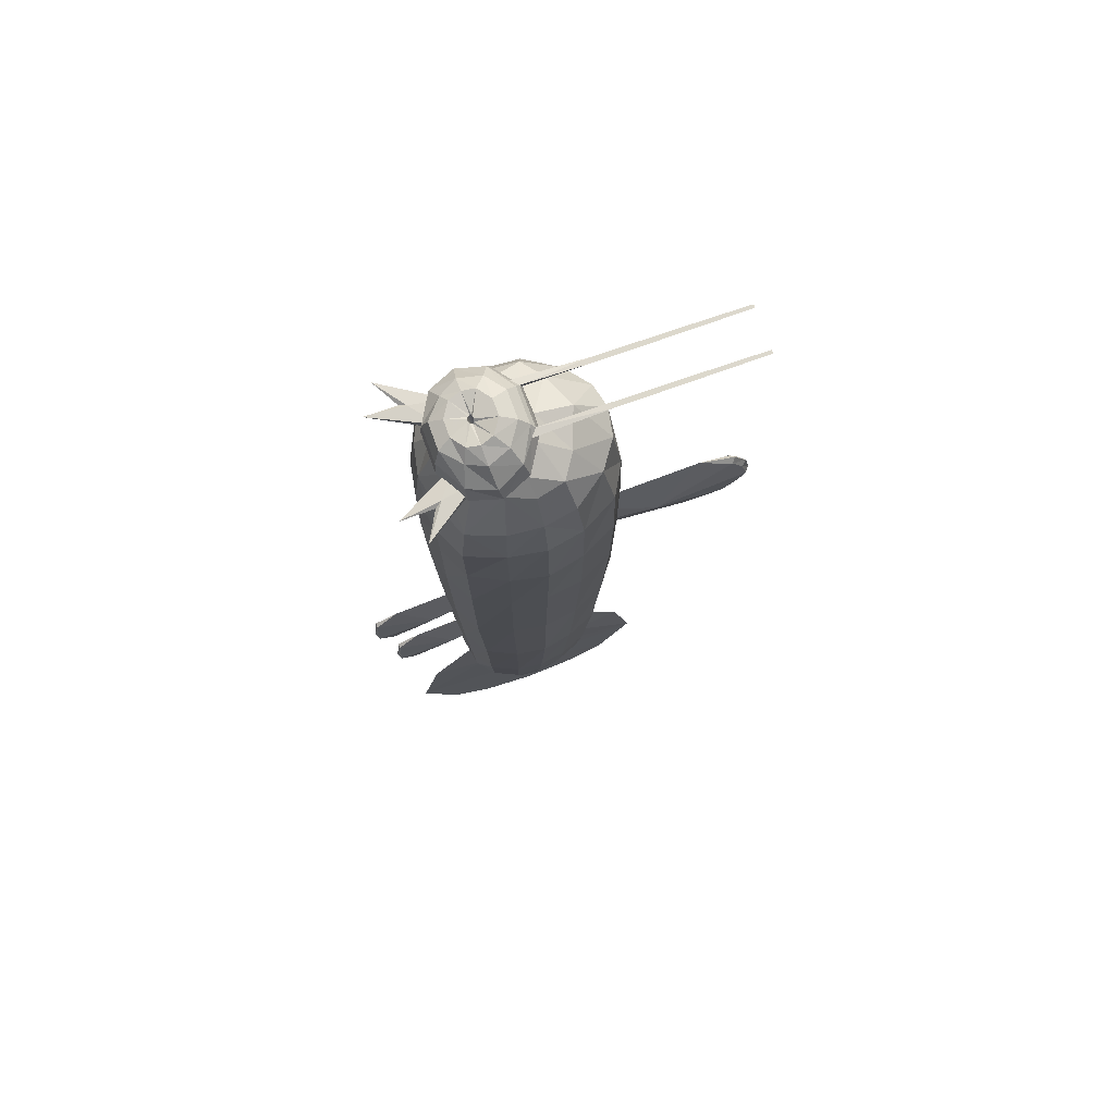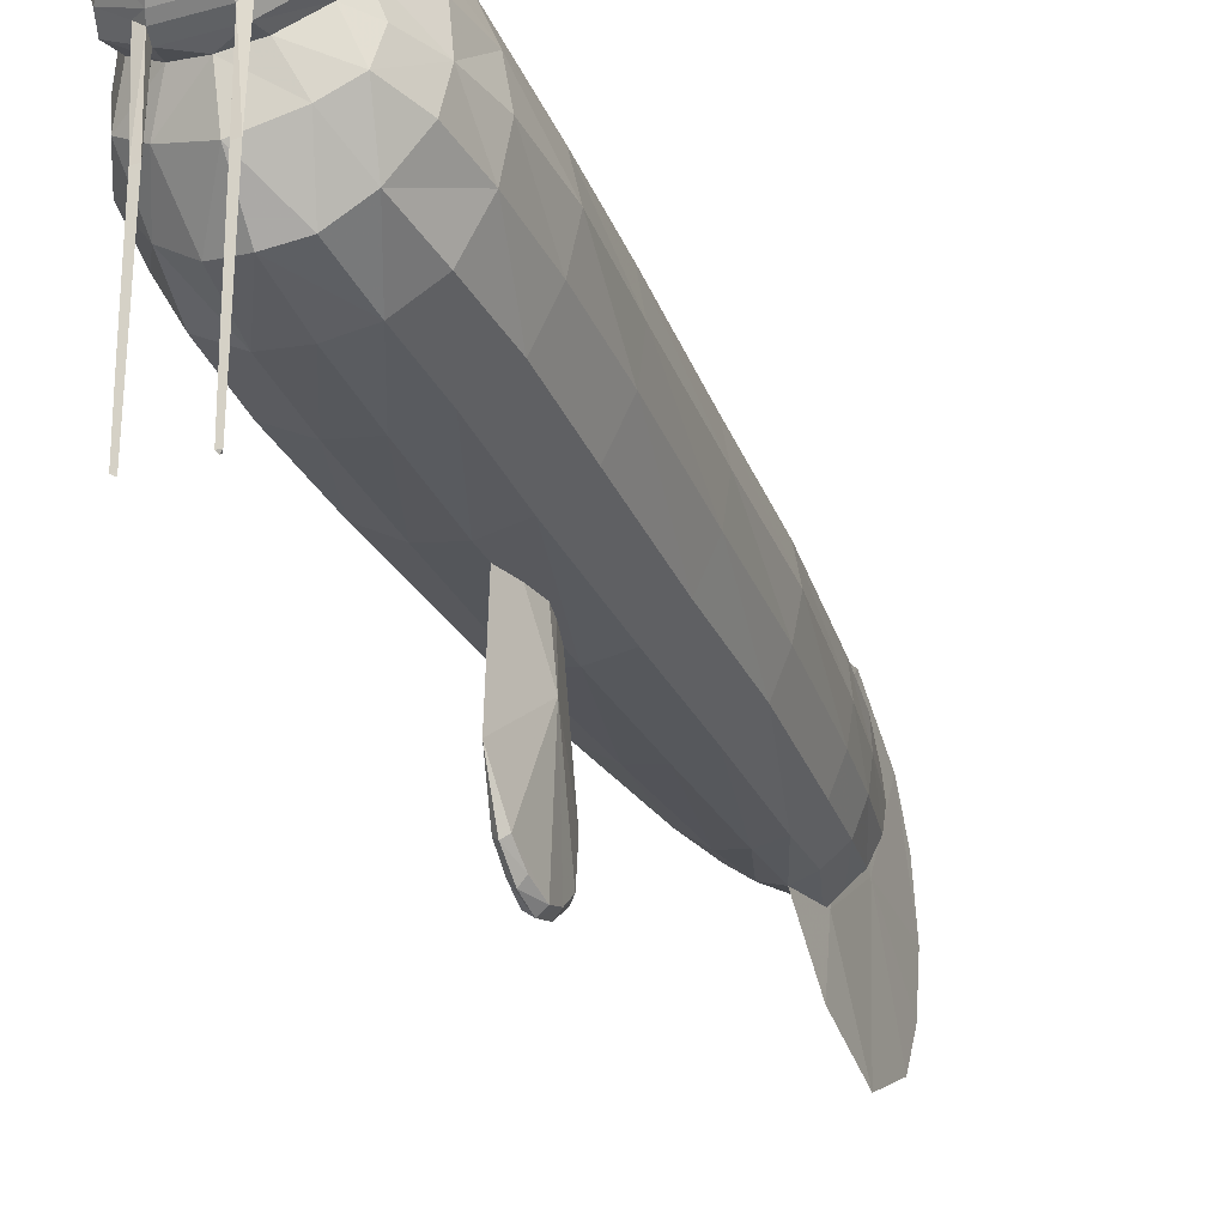
<metadata>
{"format":"obj","ext":"obj","renderer":"f3d","projection":"perspective","resolution":1024,"background":"white","views":[{"elev":72.8,"azim":70.2,"up":"+Y"},{"elev":-30.9,"azim":-158.2,"up":"+Z"}]}
</metadata>
<code>
o dojoach
v 0.08794 1.854 -2.473
v 0.09576 1.85 -2.481
v 0.09576 1.841 -2.473
v 0.1036 1.854 -2.473
v 0.09576 1.827 -1.574
v 0.08718 1.868 -1.561
v 0.1196 1.863 -1.534
v -0.08718 1.868 -1.561
v -0.07731 1.894 -1.544
v 0.07731 1.894 -1.544
v -0.1196 1.863 -1.534
v 0.2246 1.791 -1.492
v 0.2024 1.857 -1.474
v 0.1479 1.917 -1.445
v 0.09577 1.952 -1.401
v -0.09576 1.827 -1.574
v 0.06074 1.936 -1.504
v 0.03658 1.96 -1.442
v -0.2024 1.857 -1.474
v -0.06074 1.936 -1.504
v -0.03658 1.96 -1.442
v -0.1479 1.917 -1.445
v -0.09577 1.952 -1.401
v -0.2246 1.791 -1.492
v 0.08383 1.857 -1.848
v 0.09576 1.836 -1.848
v 0.1077 1.857 -1.848
v 0.1067 1.856 -2.041
v 0.09576 1.837 -2.041
v 0.08486 1.856 -2.041
v 0.05542 0.3277 -2.114
v -0.05542 0.3277 -2.114
v 0 0.2146 -1.693
v -0.02636 0.3487 -1.718
v 0 0.5278 -1.73
v 0 0.5278 -1.73
v 0.02636 0.3487 -1.718
v 0.02885 0.3003 -2.551
v 0.02247 0.3898 -2.527
v 0.01994 0.4658 -2.476
v -0.02885 0.3003 -2.551
v -0.02247 0.215 -2.515
v -0.01994 0.1477 -2.451
v 0 0.4792 -2.494
v -0.01994 0.4658 -2.476
v 0 0.5637 -2.319
v 0 0.2988 -2.574
v 0.02247 0.215 -2.515
v 0 0.215 -2.542
v -0.02247 0.3898 -2.527
v 0.01994 0.1477 -2.451
v 0 0.1298 -2.469
v 0 0.08287 -2.284
v 0 0.3898 -2.554
v 0.1525 -1.415 -1.581
v 0.1639 -1.415 -1.501
v 0 -1.51 -1.501
v 0.111 -1.415 -1.662
v 0.05551 -1.415 -1.707
v 0 -1.415 -1.752
v -0.05551 -1.415 -1.707
v -0.111 -1.415 -1.662
v -0.1525 -1.415 -1.581
v -0.1639 -1.415 -1.501
v -0.1561 -1.415 -1.418
v -0.111 -1.415 -1.334
v -0.05856 -1.415 -1.265
v 0 -1.415 -1.251
v 0.05856 -1.415 -1.265
v 0.111 -1.415 -1.334
v 0.1561 -1.415 -1.418
v 0 -1.416 -1.009
v 0 -1.416 -1.009
v 0.01839 -1.415 -1.251
v -0.01839 -1.415 -1.251
v -0.01839 -1.414 -1.752
v 0 -1.416 -1.994
v 0 -1.416 -1.994
v -0.01839 -1.509 -1.502
v 0.01839 -1.414 -1.752
v 0.01839 -1.509 -1.502
v 0.1567 -1.172 -1.714
v 0.1996 -1.172 -1.608
v 0 -1.172 -1.803
v 0.07834 -1.172 -1.776
v -0.1567 -1.172 -1.714
v -0.07834 -1.172 -1.776
v -0.2137 -1.172 -1.501
v -0.1996 -1.172 -1.608
v -0.1567 -1.172 -1.282
v -0.2081 -1.172 -1.392
v 0 -1.172 -1.2
v -0.07834 -1.172 -1.214
v 0.1567 -1.172 -1.282
v 0.07834 -1.172 -1.214
v 0.2137 -1.172 -1.501
v 0.2081 -1.172 -1.392
v 0 -1.172 -1.2
v 0 -1.172 -1.2
v 0 -1.171 -1.803
v 0 -1.171 -1.803
v 0.1837 -0.9286 -1.739
v 0.2322 -0.9286 -1.62
v 0 -0.9286 -1.827
v 0.09183 -0.9286 -1.81
v -0.1837 -0.9286 -1.739
v -0.09183 -0.9286 -1.81
v -0.2505 -0.9286 -1.501
v -0.2322 -0.9286 -1.62
v -0.1837 -0.9286 -1.264
v -0.2396 -0.9286 -1.383
v 0 -0.9286 -1.18
v -0.09183 -0.9286 -1.201
v 0.1837 -0.9286 -1.264
v 0.09183 -0.9286 -1.201
v 0.2505 -0.9286 -1.501
v 0.2396 -0.9286 -1.383
v 0.2256 -0.4279 -1.766
v 0.2807 -0.4279 -1.634
v 0 -0.4279 -1.865
v 0.1128 -0.4279 -1.845
v -0.2256 -0.4279 -1.766
v -0.1128 -0.4279 -1.845
v -0.3076 -0.4279 -1.501
v -0.2807 -0.4279 -1.634
v -0.2256 -0.4279 -1.242
v -0.2861 -0.4279 -1.372
v 0 -0.4279 -1.152
v -0.1128 -0.4279 -1.172
v 0.2256 -0.4279 -1.242
v 0.1128 -0.4279 -1.172
v 0.3076 -0.4279 -1.501
v 0.2861 -0.4279 -1.372
v 0.2432 0.07704 -1.795
v 0.3104 0.07704 -1.648
v 0 0.07704 -1.899
v 0.1283 0.07704 -1.881
v -0.2432 0.07704 -1.795
v -0.1283 0.07704 -1.881
v -0.3316 0.07704 -1.501
v -0.3104 0.07704 -1.648
v -0.2432 0.07704 -1.213
v -0.3068 0.07704 -1.357
v 0 0.07704 -1.127
v -0.1216 0.07704 -1.15
v 0.2432 0.07704 -1.213
v 0.1216 0.07704 -1.15
v 0.3316 0.07704 -1.501
v 0.3068 0.07704 -1.357
v 0.3494 1.328 -1.658
v 0.3782 1.328 -1.501
v 0.2639 1.328 -1.815
v 0.1319 1.328 -1.891
v 0 1.328 -1.907
v -0.1319 1.328 -1.891
v -0.2639 1.328 -1.815
v -0.3494 1.328 -1.658
v -0.3782 1.328 -1.501
v -0.3518 1.328 -1.344
v -0.2903 1.328 -1.187
v -0.1452 1.328 -1.121
v 0 1.328 -1.096
v 0.1452 1.328 -1.121
v 0.2903 1.328 -1.187
v 0.3518 1.328 -1.344
v 0.3882 1.022 -1.501
v 0.3546 1.022 -1.658
v 0.2775 1.022 -1.814
v 0.1387 1.022 -1.893
v 0 1.022 -1.916
v -0.1387 1.022 -1.893
v -0.2775 1.022 -1.814
v -0.3546 1.022 -1.658
v -0.3882 1.022 -1.501
v -0.3553 1.022 -1.348
v -0.2775 1.022 -1.194
v -0.1387 1.022 -1.129
v 0 1.022 -1.092
v 0.1387 1.022 -1.129
v 0.2775 1.022 -1.194
v 0.3553 1.022 -1.348
v 0.2238 1.553 -1.777
v 0.3206 1.532 -1.639
v 0.2528 1.675 -1.614
v 0 1.585 -1.878
v 0.1119 1.569 -1.857
v 0 1.733 -1.737
v -0.2238 1.553 -1.777
v -0.1119 1.569 -1.857
v -0.1576 1.701 -1.679
v 0 1.535 -1.119
v -0.3401 1.512 -1.501
v -0.3206 1.532 -1.639
v -0.2528 1.675 -1.614
v 0.2713 1.52 -1.208
v -0.2713 1.52 -1.208
v -0.328 1.516 -1.354
v -0.2732 1.649 -1.496
v -0.2068 1.725 -1.485
v -0.2068 1.725 -1.485
v -0.1356 1.527 -1.147
v 0.2732 1.649 -1.496
v 0.2068 1.725 -1.485
v 0.2068 1.725 -1.485
v 0.1356 1.527 -1.147
v 0.1576 1.701 -1.679
v 0.103 1.763 -1.558
v 0.103 1.763 -1.558
v 0.3401 1.512 -1.501
v 0.328 1.516 -1.354
v 0 1.785 -1.365
v -0.103 1.763 -1.558
v -0.103 1.763 -1.558
v 0.09577 1.926 -1.294
v 0.03658 1.916 -1.254
v -0.03658 1.916 -1.254
v 0.1388 1.883 -1.272
v 0.2024 1.811 -1.248
v 0.2246 1.74 -1.25
v 0.059 1.884 -1.202
v 0.07731 1.819 -1.179
v 0.08581 1.747 -1.173
v -0.059 1.884 -1.202
v -0.07731 1.819 -1.179
v -0.08581 1.747 -1.173
v -0.1388 1.883 -1.272
v -0.09577 1.926 -1.294
v -0.2024 1.811 -1.248
v -0.2246 1.74 -1.25
v 0.01372 1.921 -1.339
v 0.005241 1.926 -1.334
v -0.005241 1.926 -1.334
v -0.01372 1.921 -1.339
v 0.01372 1.928 -1.354
v 0.005241 1.936 -1.356
v -0.005241 1.936 -1.356
v -0.01372 1.928 -1.354
v -0.01149 -1.753 -1.502
v 0 -2.159 -1.501
v 0 -2.159 -1.501
v 0 -2.117 -1.256
v 0 -2.117 -1.256
v 0 -2.013 -1.083
v 0 -2.013 -1.083
v 0 -2.113 -1.733
v 0 -2.113 -1.733
v 0 -1.741 -2.077
v 0 -1.741 -2.077
v 0.01149 -1.753 -1.502
v 0 -1.741 -0.9255
v 0 -1.741 -0.9255
v 0 -2.013 -1.919
v 0 -2.013 -1.919
v -0.09576 1.841 -2.473
v -0.09576 1.85 -2.481
v -0.08794 1.854 -2.473
v -0.1036 1.854 -2.473
v -0.09576 1.836 -1.848
v -0.08383 1.857 -1.848
v -0.1077 1.857 -1.848
v -0.09576 1.837 -2.041
v -0.1067 1.856 -2.041
v -0.08486 1.856 -2.041
v 0.1484 1.729 -1.119
v 0.1484 1.749 -1.119
v 0.1955 1.724 -1.159
v 0.2528 1.729 -1.182
v 0.2528 1.749 -1.182
v 0.1955 1.754 -1.159
v 0.2143 1.739 -0.9904
v 0.08244 1.72 -1.247
v 0.1717 1.72 -1.301
v 0.1717 1.759 -1.301
v 0.08244 1.759 -1.247
v 0.334 1.739 -1.063
v 0.01065 -0.6522 -0.8638
v 0.02958 -0.7794 -0.8597
v -0.01065 -0.8878 -0.9273
v -0.02958 -0.7794 -0.8597
v 0 -0.5742 -0.9644
v -0.01065 -0.6522 -0.8638
v 0 -0.783 -0.8461
v 0.01065 -0.8878 -0.9273
v 0 -0.8984 -1.052
v 0.04413 -0.7128 -1.121
v -0.04413 -0.7128 -1.121
v -0.02958 -0.6658 -1.308
v 0 -0.7919 -1.341
v 0 -0.537 -1.273
v 0.02958 -0.6658 -1.308
v 0.01065 -0.1903 -0.7938
v 0.02958 -0.3175 -0.7896
v -0.01065 -0.4259 -0.8572
v -0.02958 -0.3175 -0.7896
v 0 -0.1123 -0.8943
v -0.01065 -0.1903 -0.7938
v 0 -0.3211 -0.7761
v 0.01065 -0.4259 -0.8572
v 0 -0.4365 -0.9816
v 0.04412 -0.2509 -1.051
v -0.04413 -0.2509 -1.051
v -0.02958 -0.2038 -1.238
v 0 -0.33 -1.271
v 0 -0.07505 -1.203
v 0.02958 -0.2038 -1.238
v -0.1484 1.729 -1.119
v -0.1484 1.749 -1.119
v -0.1955 1.724 -1.159
v -0.2528 1.729 -1.182
v -0.2528 1.749 -1.182
v -0.1955 1.754 -1.159
v -0.08244 1.72 -1.247
v -0.08244 1.759 -1.247
v -0.1717 1.72 -1.301
v -0.1717 1.759 -1.301
v -0.2143 1.739 -0.9904
v -0.334 1.739 -1.063
v 0.1056 1.855 -2.234
v 0.08589 1.855 -2.234
v 0.09576 1.838 -2.234
v -0.09576 1.838 -2.234
v -0.08589 1.855 -2.234
v -0.1056 1.855 -2.234
v 0.2659 0.6308 -1.812
v 0.3428 0.6308 -1.657
v 0 0.6308 -1.92
v 0.133 0.6308 -1.893
v -0.2659 0.6308 -1.812
v -0.133 0.6308 -1.893
v -0.3627 0.6308 -1.501
v -0.3428 0.6308 -1.657
v -0.2659 0.6308 -1.201
v -0.3381 0.6308 -1.351
v 0 0.6308 -1.103
v -0.133 0.6308 -1.134
v 0.2659 0.6308 -1.201
v 0.133 0.6308 -1.134
v 0.3627 0.6308 -1.501
v 0.3381 0.6308 -1.351
v 0.1103 1.937 -1.347
v 0.1796 1.895 -1.35
v 0.2502 1.816 -1.361
v 0.2646 1.748 -1.376
v -0.1796 1.895 -1.35
v -0.1103 1.937 -1.347
v -0.2502 1.816 -1.361
v -0.2646 1.748 -1.376
v 0.01696 1.921 -1.348
v -0.01696 1.921 -1.348
v 0.07897 1.688 -1.208
v 0.07897 1.688 -1.208
v 0 1.687 -1.179
v 0 1.687 -1.179
v 0.2391 1.691 -1.383
v 0.2391 1.691 -1.383
v 0.1917 1.686 -1.27
v 0.1917 1.686 -1.27
v -0.1917 1.686 -1.27
v -0.1917 1.686 -1.27
v -0.07897 1.688 -1.208
v -0.07897 1.688 -1.208
v -0.2391 1.691 -1.383
v -0.2391 1.691 -1.383
v 0 1.78 -1.583
v 0 1.78 -1.583
v 0.2127 1.739 -1.13
v -0.2127 1.739 -1.13
f 39 31 38
f 39 40 31
f 54 40 39
f 54 44 40
f 50 44 54
f 50 45 44
f 41 45 50
f 41 32 45
f 42 32 41
f 42 43 32
f 49 43 42
f 49 52 43
f 48 52 49
f 48 51 52
f 38 51 48
f 38 31 51
f 49 38 48
f 49 47 38
f 42 47 49
f 42 41 47
f 54 41 50
f 54 47 41
f 39 47 54
f 39 38 47
f 45 46 44
f 45 32 46
f 35 46 32
f 32 34 35
f 33 34 32
f 32 53 33
f 43 53 32
f 43 52 53
f 51 53 52
f 51 31 53
f 33 53 31
f 31 37 33
f 36 37 31
f 31 46 36
f 40 46 31
f 40 44 46
f 82 55 58
f 82 83 55
f 102 83 82
f 102 103 83
f 118 103 102
f 118 119 103
f 134 119 118
f 134 135 119
f 324 135 134
f 324 325 135
f 168 325 324
f 168 167 325
f 152 167 168
f 152 150 167
f 182 150 152
f 182 183 150
f 166 150 151
f 166 167 150
f 338 167 166
f 338 325 167
f 148 325 338
f 148 135 325
f 132 135 148
f 132 119 135
f 116 119 132
f 116 103 119
f 96 103 116
f 96 83 103
f 56 83 96
f 56 55 83
f 84 59 60
f 84 85 59
f 104 85 84
f 104 105 85
f 120 105 104
f 120 121 105
f 136 121 120
f 136 137 121
f 326 137 136
f 326 327 137
f 170 327 326
f 170 169 327
f 154 169 170
f 154 153 169
f 185 153 154
f 185 186 153
f 168 153 152
f 168 169 153
f 324 169 168
f 324 327 169
f 134 327 324
f 134 137 327
f 118 137 134
f 118 121 137
f 102 121 118
f 102 105 121
f 82 105 102
f 82 85 105
f 58 85 82
f 58 59 85
f 86 61 62
f 86 87 61
f 106 87 86
f 106 107 87
f 122 107 106
f 122 123 107
f 138 123 122
f 138 139 123
f 328 139 138
f 328 329 139
f 172 329 328
f 172 171 329
f 156 171 172
f 156 155 171
f 188 155 156
f 188 189 155
f 170 155 154
f 170 171 155
f 326 171 170
f 326 329 171
f 136 329 326
f 136 139 329
f 120 139 136
f 120 123 139
f 104 123 120
f 104 107 123
f 84 107 104
f 84 87 107
f 60 87 84
f 60 61 87
f 88 63 64
f 88 89 63
f 108 89 88
f 108 109 89
f 124 109 108
f 124 125 109
f 140 125 124
f 140 141 125
f 330 141 140
f 330 331 141
f 174 331 330
f 174 173 331
f 158 173 174
f 158 157 173
f 192 157 158
f 192 193 157
f 172 157 156
f 172 173 157
f 328 173 172
f 328 331 173
f 138 331 328
f 138 141 331
f 122 141 138
f 122 125 141
f 106 125 122
f 106 109 125
f 86 109 106
f 86 89 109
f 62 89 86
f 62 63 89
f 90 65 66
f 90 91 65
f 110 91 90
f 110 111 91
f 126 111 110
f 126 127 111
f 142 127 126
f 142 143 127
f 332 143 142
f 332 333 143
f 176 333 332
f 176 175 333
f 160 175 176
f 160 159 175
f 196 159 160
f 196 197 159
f 174 159 158
f 174 175 159
f 330 175 174
f 330 333 175
f 140 333 330
f 140 143 333
f 124 143 140
f 124 127 143
f 108 127 124
f 108 111 127
f 88 111 108
f 88 91 111
f 64 91 88
f 64 65 91
f 92 67 68
f 92 93 67
f 112 93 92
f 112 113 93
f 128 113 112
f 128 129 113
f 144 129 128
f 144 145 129
f 334 145 144
f 334 335 145
f 178 335 334
f 178 177 335
f 162 177 178
f 162 161 177
f 191 161 162
f 191 201 161
f 176 161 160
f 176 177 161
f 332 177 176
f 332 335 177
f 142 335 332
f 142 145 335
f 126 145 142
f 126 129 145
f 110 129 126
f 110 113 129
f 90 113 110
f 90 93 113
f 66 93 90
f 66 67 93
f 94 69 70
f 94 95 69
f 114 95 94
f 114 115 95
f 130 115 114
f 130 131 115
f 146 131 130
f 146 147 131
f 336 147 146
f 336 337 147
f 180 337 336
f 180 179 337
f 164 179 180
f 164 163 179
f 195 163 164
f 195 205 163
f 178 163 162
f 178 179 163
f 334 179 178
f 334 337 179
f 144 337 334
f 144 147 337
f 128 147 144
f 128 131 147
f 112 131 128
f 112 115 131
f 92 115 112
f 92 95 115
f 68 95 92
f 68 69 95
f 96 71 56
f 96 97 71
f 116 97 96
f 116 117 97
f 132 117 116
f 132 133 117
f 148 133 132
f 148 149 133
f 338 149 148
f 338 339 149
f 166 339 338
f 166 181 339
f 151 181 166
f 151 165 181
f 209 165 151
f 209 210 165
f 180 165 164
f 180 181 165
f 336 181 180
f 336 339 181
f 146 339 336
f 146 149 339
f 130 149 146
f 130 133 149
f 114 133 130
f 114 117 133
f 94 117 114
f 94 97 117
f 70 97 94
f 70 71 97
f 364 207 206
f 187 364 206
f 190 213 364
f 187 190 364
f 188 156 157
f 193 188 157
f 209 151 150
f 183 209 150
f 185 154 155
f 189 185 155
f 182 152 153
f 186 182 153
f 196 160 161
f 201 196 161
f 191 162 163
f 205 191 163
f 192 158 159
f 197 192 159
f 195 164 165
f 210 195 165
f 184 183 182
f 184 209 183
f 202 209 184
f 187 186 185
f 187 206 186
f 182 186 206
f 190 189 188
f 190 187 189
f 185 189 187
f 354 202 203
f 354 209 202
f 210 209 354
f 354 195 210
f 356 195 354
f 356 350 195
f 205 195 350
f 350 191 205
f 352 191 350
f 352 361 191
f 201 191 361
f 361 196 201
f 359 196 361
f 359 363 196
f 197 196 363
f 363 192 197
f 198 192 363
f 363 199 198
f 194 192 198
f 194 193 192
f 188 193 194
f 56 57 55
f 56 71 57
f 70 57 71
f 70 69 57
f 68 57 69
f 68 67 57
f 66 57 67
f 66 65 57
f 64 57 65
f 64 63 57
f 62 57 63
f 62 61 57
f 60 57 61
f 60 59 57
f 58 57 59
f 58 55 57
f 6 9 10
f 6 8 9
f 5 8 6
f 5 16 8
f 230 340 348
f 230 214 340
f 231 214 230
f 231 215 214
f 232 215 231
f 232 216 215
f 233 216 232
f 233 227 216
f 349 227 233
f 349 345 227
f 237 345 349
f 237 23 345
f 236 23 237
f 236 21 23
f 235 21 236
f 235 18 21
f 234 18 235
f 234 15 18
f 348 15 234
f 348 340 15
f 214 341 340
f 214 217 341
f 215 217 214
f 215 220 217
f 216 220 215
f 216 223 220
f 227 223 216
f 227 226 223
f 345 226 227
f 345 344 226
f 23 344 345
f 23 22 344
f 21 22 23
f 21 20 22
f 18 20 21
f 18 17 20
f 15 17 18
f 15 14 17
f 340 14 15
f 340 341 14
f 217 342 341
f 217 218 342
f 220 218 217
f 220 221 218
f 223 221 220
f 223 224 221
f 226 224 223
f 226 228 224
f 344 228 226
f 344 346 228
f 22 346 344
f 22 19 346
f 20 19 22
f 20 9 19
f 17 9 20
f 17 10 9
f 14 10 17
f 14 13 10
f 341 13 14
f 341 342 13
f 218 343 342
f 218 219 343
f 221 219 218
f 221 222 219
f 224 222 221
f 224 225 222
f 228 225 224
f 228 229 225
f 346 229 228
f 346 347 229
f 19 347 346
f 19 24 347
f 219 355 343
f 219 357 355
f 222 357 219
f 222 351 357
f 12 355 204
f 12 343 355
f 13 343 12
f 13 342 343
f 229 360 225
f 229 358 360
f 347 358 229
f 347 362 358
f 24 362 347
f 24 200 362
f 16 200 24
f 16 212 200
f 12 204 208
f 5 12 208
f 11 9 8
f 11 19 9
f 24 19 11
f 11 16 24
f 222 353 351
f 222 225 353
f 360 353 225
f 10 7 6
f 10 13 7
f 12 7 13
f 12 5 7
f 16 365 212
f 16 5 365
f 208 365 5
f 348 211 230
f 348 234 211
f 235 211 234
f 235 236 211
f 237 211 236
f 237 349 211
f 233 211 349
f 233 232 211
f 231 211 232
f 231 230 211
f 25 5 6
f 25 26 5
f 30 26 25
f 30 29 26
f 319 29 30
f 319 320 29
f 1 320 319
f 1 3 320
f 27 6 7
f 27 25 6
f 28 25 27
f 28 30 25
f 318 30 28
f 318 319 30
f 4 319 318
f 4 1 319
f 26 7 5
f 26 27 7
f 29 27 26
f 29 28 27
f 320 28 29
f 320 318 28
f 3 318 320
f 3 4 318
f 16 259 8
f 16 258 259
f 11 258 16
f 11 260 258
f 8 260 11
f 8 259 260
f 260 261 258
f 260 262 261
f 259 262 260
f 259 263 262
f 258 263 259
f 258 261 263
f 256 321 254
f 256 322 321
f 257 322 256
f 257 323 322
f 254 323 257
f 254 321 323
f 322 261 321
f 322 263 261
f 323 263 322
f 323 262 263
f 321 262 323
f 321 261 262
f 255 256 254
f 255 257 256
f 254 257 255
f 272 273 268
f 267 272 268
f 312 313 307
f 306 312 307
f 315 314 309
f 310 315 309
f 274 271 264
f 265 274 264
f 270 265 264
f 270 269 265
f 366 269 270
f 366 275 269
f 266 275 366
f 266 267 275
f 272 267 266
f 266 271 272
f 264 271 266
f 266 270 264
f 366 270 266
f 269 274 265
f 269 273 274
f 268 273 269
f 269 275 268
f 267 268 275
f 312 308 314
f 312 306 308
f 316 308 306
f 316 367 308
f 311 367 316
f 311 317 367
f 310 317 311
f 310 309 317
f 308 317 309
f 308 367 317
f 309 314 308
f 307 316 306
f 307 311 316
f 313 311 307
f 313 315 311
f 310 311 315
f 288 286 287
f 288 284 286
f 285 284 288
f 285 283 284
f 277 283 285
f 277 282 283
f 276 282 277
f 276 281 282
f 280 281 276
f 280 286 281
f 289 286 280
f 289 287 286
f 285 276 277
f 285 280 276
f 289 280 285
f 285 290 289
f 288 290 285
f 286 279 281
f 286 278 279
f 284 278 286
f 284 283 278
f 282 278 283
f 282 279 278
f 281 279 282
f 303 301 302
f 303 299 301
f 300 299 303
f 300 298 299
f 292 298 300
f 292 297 298
f 291 297 292
f 291 296 297
f 295 296 291
f 295 301 296
f 304 301 295
f 304 302 301
f 300 291 292
f 300 295 291
f 304 295 300
f 300 305 304
f 303 305 300
f 301 294 296
f 301 293 294
f 299 293 301
f 299 298 293
f 297 293 298
f 297 294 293
f 296 294 297
f 239 241 243
f 238 239 243
f 238 76 247
f 238 79 76
f 251 79 238
f 251 75 79
f 249 74 250
f 249 81 74
f 248 81 249
f 248 80 81
f 243 251 238
f 238 245 239
f 238 252 245
f 247 252 238
f 72 74 98
f 72 250 74
f 75 73 99
f 75 251 73
f 76 77 247
f 76 100 77
f 80 78 101
f 80 248 78
f 249 253 248
f 249 246 253
f 240 246 249
f 249 242 240
f 244 242 249
f 249 250 244
f 194 190 188
f 194 213 190
f 199 213 194
f 194 198 199
f 184 203 202
f 184 207 203
f 206 207 184
f 184 182 206

</code>
